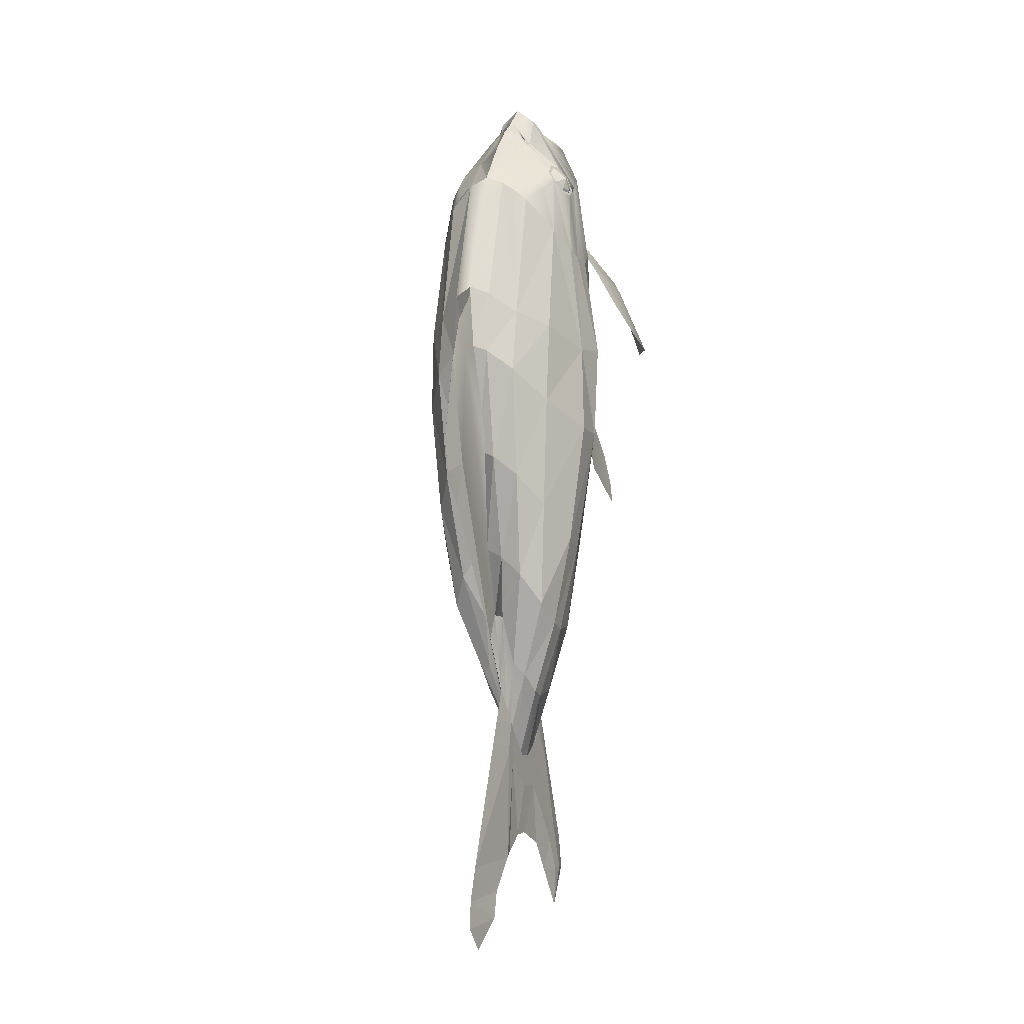
<metadata>
{"format":"obj","ext":"obj","renderer":"f3d","projection":"perspective","resolution":1024,"background":"white","views":[{"elev":-6.8,"azim":-155.8,"up":"+Z"}]}
</metadata>
<code>
o finalfish
v 0 -0.6463 2.048
v 0 0.2726 2.619
v 0.811 0.2007 0.9478
v 0 0.9329 1.781
v 0 -0.7713 1.615
v 0.1983 0.1642 2.39
v 0.1983 0.9356 1.699
v 0.7867 0.3518 1.012
v 0.1983 0.3942 2.36
v 0 0.4424 2.465
v 0.4161 -0.7254 1.533
v 0.6391 0.09927 1.944
v 0.5567 0.4445 1.926
v 0.3404 0.9 1.602
v 0.5579 -0.6601 1.345
v 0.7068 0.09405 1.765
v 0.6282 0.4445 1.798
v 0.4526 0.8515 1.501
v 0 0.06732 2.846
v 0.1983 0.06096 2.687
v 0.2952 -0.01258 2.524
v 0.6646 -0.05936 1.862
v 0.7972 -0.064 0.9304
v 0 -0.4254 2.694
v 0.1983 -0.4181 2.543
v 0.4112 -0.3104 2.436
v 0.6011 -0.3079 2.024
v 0.7305 -0.3067 1.09
v 0.6811 0.5979 1.193
v 0.5761 0.6153 1.666
v 0.4876 0.6265 1.799
v 0.1983 0.6595 2.052
v 0 0.6551 2.205
v 0.6877 0.3554 1.689
v 0.7233 0.2073 1.687
v 0.5871 0.2177 2.025
v 0.5541 0.3532 2.026
v 0.67 -0.4713 1.165
v 0.4971 -0.5146 1.704
v 0.3459 -0.5789 1.866
v 0.1983 -0.6186 1.957
v 0.639 0.1302 1.928
v 0.6944 0.1259 1.782
v 0.5716 0.4126 1.913
v 0.5694 0.338 1.995
v 0.7079 0.2185 1.718
v 0.6301 0.4126 1.809
v 0.6788 0.3397 1.719
v 0.5965 0.2271 1.995
v 0.6614 0.1595 1.913
v 0.7052 0.1561 1.797
v 0.6081 0.3825 1.901
v 0.6065 0.3235 1.966
v 0.7158 0.2292 1.747
v 0.6544 0.3825 1.819
v 0.6928 0.3249 1.748
v 0.6278 0.236 1.965
v 0.6977 0.2745 1.873
v 0.6379 -0.6307 0.271
v 0.8908 0.2797 -0.1526
v 0 1.346 0.4271
v 0.1983 1.292 0.3448
v 0.7173 0.8183 0.03653
v 0.4161 -0.9756 0.6422
v 0.4526 1.119 0.1544
v 0.9425 -0.07906 -0.1015
v 0 -1.038 0.7242
v 0.6379 -0.5791 -0.7824
v 0.9316 0.3313 -1.057
v 0 1.389 -0.2232
v 0.1983 1.343 -0.3055
v 0.7061 0.8698 -0.8113
v 0.4161 -0.924 -0.4716
v 0.4526 1.214 -0.5039
v 0.9178 -0.0275 -1.074
v 0 -0.9863 -0.3896
v 0.5954 -0.3471 -2.311
v 0.7745 0.361 -2.295
v 0 1.133 -1.365
v 0.185 1.136 -1.447
v 0.6321 0.7799 -1.953
v 0.3884 -0.575 -1.985
v 0.4224 1.047 -1.645
v 0.7431 0.08196 -2.373
v 0 -0.6234 -1.903
v 0.4882 -0.2352 -3.25
v 0.5462 0.2841 -3.238
v 0 0.9027 -2.441
v 0.1517 0.8523 -2.523
v 0.5212 0.5912 -3.029
v 0.3184 -0.339 -3.153
v 0.3463 0.7873 -2.721
v 0.5356 0.07942 -3.292
v 0 -0.3746 -3.071
v 0.2866 -0.1743 -3.968
v 0.278 0.2033 -3.993
v 0 0.6888 -3.157
v 0.1025 0.7117 -3.177
v 0.2435 0.4266 -3.808
v 0.2151 -0.3603 -3.729
v 0.1459 0.5163 -3.686
v 0.2709 0.05446 -4.044
v 0 -0.3861 -3.647
v 0 0.006553 2.795
v 0.2051 0.001755 2.676
v 0 -0.3646 2.681
v 0.1353 -0.3591 2.567
v 0.3656 -0.278 2.487
v 0.2782 -0.05364 2.553
v 0 -0.06802 2.283
v 0.1599 -0.07089 2.212
v 0 -0.29 2.215
v 0.1311 -0.2868 2.147
v 0.2297 -0.2382 2.099
v 0.2264 -0.104 2.138
v 0 -0.1777 2.028
v 0.6369 -0.556 1.226
v -0.811 0.2007 0.9478
v -0.1983 0.1642 2.39
v -0.1983 0.9356 1.699
v -0.7867 0.3518 1.012
v -0.1983 0.3942 2.36
v -0.4161 -0.7254 1.533
v -0.6391 0.09927 1.944
v -0.5567 0.4445 1.926
v -0.3404 0.9 1.602
v -0.5579 -0.6601 1.345
v -0.7068 0.09405 1.765
v -0.6282 0.4445 1.798
v -0.4526 0.8515 1.501
v -0.1983 0.06096 2.687
v -0.2952 -0.01258 2.524
v -0.6646 -0.05936 1.862
v -0.7972 -0.064 0.9304
v -0.1983 -0.4181 2.543
v -0.4112 -0.3104 2.436
v -0.6011 -0.3079 2.024
v -0.7305 -0.3067 1.09
v -0.6811 0.5979 1.193
v -0.5761 0.6153 1.666
v -0.4876 0.6265 1.799
v -0.1983 0.6595 2.052
v -0.6877 0.3554 1.689
v -0.7233 0.2073 1.687
v -0.5871 0.2177 2.025
v -0.5541 0.3532 2.026
v -0.67 -0.4713 1.165
v -0.4971 -0.5146 1.704
v -0.3459 -0.5789 1.866
v -0.1983 -0.6186 1.957
v -0.639 0.1302 1.928
v -0.6944 0.1259 1.782
v -0.5716 0.4126 1.913
v -0.5694 0.338 1.995
v -0.7079 0.2185 1.718
v -0.6301 0.4126 1.809
v -0.6788 0.3397 1.719
v -0.5965 0.2271 1.995
v -0.6614 0.1595 1.913
v -0.7052 0.1561 1.797
v -0.6081 0.3825 1.901
v -0.6065 0.3235 1.966
v -0.7158 0.2292 1.747
v -0.6544 0.3825 1.819
v -0.6928 0.3249 1.748
v -0.6278 0.236 1.965
v -0.6977 0.2745 1.873
v -0.6379 -0.6307 0.271
v -0.8908 0.2797 -0.1526
v -0.1983 1.292 0.3448
v -0.7173 0.8183 0.03653
v -0.4161 -0.9756 0.6422
v -0.4526 1.119 0.1544
v -0.9425 -0.07906 -0.1015
v -0.6379 -0.5791 -0.7824
v -0.9316 0.3313 -1.057
v -0.1983 1.343 -0.3055
v -0.7061 0.8698 -0.8113
v -0.4161 -0.924 -0.4716
v -0.4526 1.214 -0.5039
v -0.9178 -0.0275 -1.074
v -0.5954 -0.3471 -2.311
v -0.7745 0.361 -2.295
v -0.185 1.136 -1.447
v -0.6321 0.7799 -1.953
v -0.3884 -0.575 -1.985
v -0.4224 1.047 -1.645
v -0.7431 0.08196 -2.373
v -0.4882 -0.2352 -3.25
v -0.5462 0.2841 -3.238
v -0.1517 0.8523 -2.523
v -0.5212 0.5912 -3.029
v -0.3184 -0.339 -3.153
v -0.3463 0.7873 -2.721
v -0.5356 0.07942 -3.292
v -0.2866 -0.1743 -3.968
v -0.278 0.2033 -3.993
v -0.1025 0.7117 -3.177
v -0.2435 0.4266 -3.808
v -0.2151 -0.3603 -3.729
v -0.1459 0.5163 -3.686
v -0.2709 0.05446 -4.044
v -0.2051 0.001755 2.676
v -0.1353 -0.3591 2.567
v -0.3656 -0.278 2.487
v -0.2782 -0.05364 2.553
v -0.1599 -0.07089 2.212
v -0.1311 -0.2868 2.147
v -0.2297 -0.2382 2.099
v -0.2264 -0.104 2.138
v -0.6369 -0.556 1.226
v 0.1097 0.1666 2.465
v 0.1983 0.2432 2.365
v 0.1215 0.2512 2.485
v 0.162 0.2739 2.422
v -0.1097 0.1666 2.465
v -0.1983 0.2432 2.365
v -0.1215 0.2512 2.485
v -0.162 0.2739 2.422
v 0.0751 0.4241 2.425
v 0.06196 0.2536 2.596
v 0.116 0.0636 2.753
v -0.0751 0.4241 2.425
v -0.06196 0.2536 2.596
v -0.116 0.0636 2.753
v 0.1704 0.1802 2.408
v 0.1076 0.1819 2.461
v 0.1704 0.2362 2.39
v -0.1704 0.1802 2.408
v -0.1076 0.1819 2.461
v -0.1704 0.2362 2.39
v 0.1159 0.2418 2.475
v 0.1447 0.2579 2.431
v -0.1159 0.2418 2.475
v -0.1447 0.2579 2.431
v 0.1384 0.1953 2.405
v 0.1001 0.1964 2.438
v 0.1384 0.2295 2.395
v -0.1384 0.1953 2.405
v -0.1001 0.1964 2.438
v -0.1384 0.2295 2.395
v 0.1052 0.233 2.447
v 0.1227 0.2428 2.419
v -0.1052 0.233 2.447
v -0.1227 0.2428 2.419
v 0.1035 0.2039 2.389
v 0.07906 0.2046 2.41
v 0.1035 0.2257 2.382
v -0.1035 0.2039 2.389
v -0.07906 0.2046 2.41
v -0.1035 0.2257 2.382
v 0.08229 0.2279 2.415
v 0.09347 0.2342 2.398
v -0.08229 0.2279 2.415
v -0.09347 0.2342 2.398
v 0.08023 0.2192 2.393
v -0.08023 0.2192 2.393
v 0 0.02705 -4.727
v 0 -0.1757 -4.738
v 0 -0.364 -4.593
v 0 -0.461 -4.43
v 0 -0.439 -3.92
v 0 0.1379 -4.598
v 0 0.2705 -4.443
v 0 0.3644 -4.318
v 0 0.5279 -3.969
v 0.5708 -0.6635 1.291
v 0.7847 -1.04 0.9303
v 1.002 -1.301 0.08253
v 0.6127 -0.5281 1.175
v 0.9523 -0.7709 0.736
v 1.157 -1.062 0.08253
v 0.7841 -0.4082 0.9479
v 0.9936 -0.4032 0.5707
v 1.157 -0.6667 0.2038
v -1.008 -1.301 0.08253
v -0.79 -1.04 0.9303
v -0.5761 -0.6635 1.291
v -1.162 -1.062 0.08253
v -0.9576 -0.7709 0.736
v -0.6181 -0.5281 1.175
v -1.162 -0.6667 0.2038
v -0.999 -0.4032 0.5707
v -0.7894 -0.4082 0.9479
v 0.481 -1.458 -1.116
v 0.5391 -1.494 -1.433
v 0.5971 -1.406 -1.691
v 0.4427 -1.102 -0.6398
v 0.5221 -1.079 -1.173
v 0.6015 -0.7838 -1.339
v 0.418 -0.7862 -0.2747
v 0.4655 -0.7465 -0.4204
v 0.5045 -0.7104 -0.5774
v -0.6019 -1.406 -1.691
v -0.5439 -1.494 -1.433
v -0.4858 -1.458 -1.116
v -0.6075 -0.7838 -1.339
v -0.5281 -1.079 -1.173
v -0.4488 -1.102 -0.6398
v -0.511 -0.7104 -0.5774
v -0.472 -0.7465 -0.4204
v -0.4245 -0.7862 -0.2747
v -0.09625 1.147 -1.274
v -0.05597 1.359 -0.273
v -0.001515 1.342 0.3523
v -0.000595 0.6755 -3.106
v -0.04933 1.586 -0.3331
v -0.001515 1.634 -0
v -0.000595 0.8163 -3.428
v -0.05934 1.652 -1.583
v -0.001515 1.788 -0.4755
v 0.000325 1.342 0.3523
v 0.05478 1.359 -0.273
v 0.09506 1.147 -1.274
v 0.000325 1.634 -0
v 0.04897 1.586 -0.3331
v 0.000325 1.788 -0.4755
v 0.05081 1.652 -1.583
v -0.000595 1.663 -2.01
v -0.000595 1.878 -1.696
v -0.001515 1.965 -1.382
v 0.000325 1.965 -1.382
v -0.03606 -0.4229 -2.68
v -0.01779 -0.3498 -3.139
v 0.006914 -0.3583 -3.623
v 0.007331 -0.6071 -1.964
v -0.01478 -0.5395 -2.779
v 0.006914 -0.5551 -3.292
v 0.007331 -0.9406 -2.513
v -0.01932 -0.7816 -2.683
v 0.006914 -0.7491 -3.17
v 0.007748 -0.3583 -3.623
v 0.03245 -0.3498 -3.139
v 0.05072 -0.4229 -2.68
v 0.007748 -0.5551 -3.292
v 0.02982 -0.5395 -2.779
v 0.007748 -0.7491 -3.17
v 0.03065 -0.7816 -2.683
v 0.007331 -1.058 -2.817
v 0.007331 -1.085 -2.94
v 0.006914 -1.05 -3.093
v 0.007748 -1.05 -3.093
v 0.04041 -0.3352 -4.56
v 0.04077 0.02773 -4.708
v 0 0.5199 -3.985
v 0.04244 0.3452 -4.341
v 0.04051 0.1288 -4.588
v 0.04154 -0.4162 -4.401
v 0.04059 0.2602 -4.438
v 0.04092 -0.1655 -4.711
v 0 -0.3769 -3.877
v -0.04041 -0.3352 -4.56
v -0.04077 0.02773 -4.708
v -0.04244 0.3452 -4.341
v -0.04051 0.1288 -4.588
v -0.04154 -0.4162 -4.401
v -0.04059 0.2602 -4.438
v -0.04092 -0.1655 -4.711
v 0.04154 -0.6227 -4.736
v 0.04041 -0.5109 -4.895
v 0.04244 0.4111 -4.683
v 0 0.6447 -4.329
v 0.04059 0.2966 -4.78
v 0.04077 -0.01627 -5.047
v 0.04051 0.1198 -4.928
v 0.04092 -0.2787 -5.048
v 0 -0.575 -4.211
v -0.04154 -0.6227 -4.736
v -0.04041 -0.5109 -4.895
v -0.04244 0.4111 -4.683
v -0.04059 0.2966 -4.78
v -0.04077 -0.01627 -5.047
v -0.04051 0.1198 -4.928
v -0.04092 -0.2787 -5.048
v 0.04154 -0.9143 -5.69
v 0.04041 -0.7616 -5.696
v 0.04244 0.4353 -5.814
v 0 1.191 -5.887
v 0 0.2904 -5.768
v 0 -0.1034 -5.578
v 0 0.06975 -5.595
v 0 -0.4515 -5.711
v 0 -1.13 -5.689
v -0.04154 -0.9143 -5.69
v -0.04041 -0.7616 -5.696
v -0.04244 0.4353 -5.814
v 0.04154 -1.033 -6.026
v 0.04041 -0.9179 -6.031
v 0.04244 0.7281 -6.163
v 0 1.299 -6.229
v 0 0.6189 -6.118
v 0 -0.6837 -6.043
v 0 -1.196 -6.027
v -0.04154 -1.033 -6.026
v -0.04041 -0.9179 -6.031
v -0.04244 0.7281 -6.163
v 0 -0.9793 -6.457
v 0.05991 0.8281 -6.446
v 0 1.315 -6.51
v 0 0.7351 -6.401
v -0.05991 0.8281 -6.446
v 0 1.108 -6.749
f 222 6 212
f 221 215 9
f 12 21 16
f 213 36 37
f 32 37 13
f 220 32 33
f 31 17 30
f 3 16 22
f 35 8 34
f 8 30 17
f 27 21 26
f 28 22 27
f 41 1 5
f 5 40 41
f 11 39 40
f 15 38 39
f 29 18 30
f 31 18 14
f 7 31 14
f 32 4 33
f 39 28 27
f 40 27 26
f 41 26 25
f 1 25 24
f 12 43 42
f 13 45 44
f 35 43 16
f 17 44 47
f 17 48 34
f 34 46 35
f 36 42 49
f 36 45 37
f 43 50 42
f 44 53 52
f 46 51 43
f 47 52 55
f 48 55 56
f 46 56 54
f 42 57 49
f 49 53 45
f 50 51 58
f 52 53 58
f 51 54 58
f 55 52 58
f 56 55 58
f 54 56 58
f 57 50 58
f 53 57 58
f 117 15 64
f 7 61 4
f 7 18 65
f 29 8 60
f 29 65 18
f 3 66 60
f 23 38 59
f 11 67 64
f 59 73 68
f 62 70 61
f 71 65 74
f 72 60 69
f 63 74 65
f 60 75 69
f 66 68 75
f 64 76 73
f 68 82 77
f 71 79 70
f 80 74 83
f 81 69 78
f 72 83 74
f 75 78 69
f 75 77 84
f 73 85 82
f 77 91 86
f 80 88 79
f 89 83 92
f 90 78 87
f 81 92 83
f 84 87 78
f 84 86 93
f 82 94 91
f 86 100 95
f 89 97 88
f 98 92 101
f 99 87 96
f 90 101 92
f 93 96 87
f 93 95 102
f 91 103 100
f 261 95 100
f 98 266 97
f 265 101 264
f 263 96 258
f 99 264 101
f 102 258 96
f 260 102 95
f 100 262 261
f 222 104 105
f 24 107 106
f 21 108 26
f 25 108 107
f 21 105 109
f 105 110 111
f 107 112 106
f 108 115 114
f 108 113 107
f 109 111 115
f 111 110 116
f 112 113 116
f 114 115 116
f 113 114 116
f 115 111 116
f 2 225 19
f 133 131 145
f 146 119 217
f 125 122 142
f 33 122 223
f 141 129 125
f 133 144 118
f 121 144 143
f 129 139 121
f 132 137 136
f 138 133 134
f 150 5 1
f 149 5 150
f 123 148 127
f 147 127 148
f 139 140 130
f 130 141 126
f 141 120 126
f 4 142 33
f 148 138 147
f 149 137 148
f 136 150 135
f 135 1 24
f 124 152 128
f 125 154 146
f 152 144 128
f 129 153 125
f 157 129 143
f 155 143 144
f 145 151 124
f 154 145 146
f 159 152 151
f 153 162 154
f 160 155 152
f 156 161 153
f 157 164 156
f 155 165 157
f 166 151 158
f 162 158 154
f 159 167 160
f 161 167 162
f 160 167 163
f 164 167 161
f 165 167 164
f 163 167 165
f 166 167 159
f 162 167 166
f 172 127 211
f 61 120 4
f 173 126 120
f 169 121 139
f 173 139 130
f 118 174 134
f 168 138 134
f 123 67 5
f 179 168 175
f 70 170 61
f 177 173 170
f 178 169 171
f 180 171 173
f 169 181 174
f 175 174 181
f 172 76 67
f 186 175 182
f 79 177 70
f 184 180 177
f 185 176 178
f 187 178 180
f 183 181 176
f 182 181 188
f 179 85 76
f 193 182 189
f 88 184 79
f 191 187 184
f 192 183 185
f 194 185 187
f 190 188 183
f 189 188 195
f 186 94 85
f 200 189 196
f 97 191 88
f 198 194 191
f 199 190 192
f 201 192 194
f 197 195 190
f 196 195 202
f 193 103 94
f 261 196 260
f 266 198 97
f 201 265 264
f 263 197 199
f 264 199 201
f 258 202 197
f 260 202 259
f 200 262 103
f 203 19 225
f 24 204 135
f 205 132 136
f 135 205 136
f 132 203 131
f 203 110 104
f 112 204 106
f 205 210 206
f 208 205 204
f 206 207 203
f 207 116 110
f 112 116 208
f 209 116 210
f 208 116 209
f 210 116 207
f 10 224 2
f 221 10 2
f 222 2 19
f 224 122 218
f 224 119 131
f 212 226 227
f 6 228 226
f 216 229 119
f 119 231 217
f 214 227 232
f 214 233 215
f 215 228 213
f 218 230 216
f 218 235 234
f 219 231 235
f 227 236 237
f 228 236 226
f 230 239 229
f 231 239 241
f 227 242 232
f 233 242 243
f 233 238 228
f 230 244 240
f 235 244 234
f 235 241 245
f 237 246 247
f 238 246 236
f 240 249 239
f 241 249 251
f 237 252 242
f 243 252 253
f 243 248 238
f 240 254 250
f 245 254 244
f 245 251 255
f 247 246 256
f 246 248 256
f 249 250 257
f 251 249 257
f 252 247 256
f 253 252 256
f 248 253 256
f 250 254 257
f 254 255 257
f 255 251 257
f 212 221 222
f 222 20 6
f 9 220 221
f 221 212 214
f 215 213 9
f 221 214 215
f 12 36 6
f 6 20 21
f 21 22 16
f 12 6 21
f 37 9 213
f 213 6 36
f 13 31 32
f 32 9 37
f 33 10 220
f 220 9 32
f 31 13 17
f 22 23 3
f 3 35 16
f 35 3 8
f 17 34 8
f 8 29 30
f 27 22 21
f 28 23 22
f 5 11 40
f 11 15 39
f 15 117 38
f 31 30 18
f 7 32 31
f 32 7 4
f 39 38 28
f 40 39 27
f 41 40 26
f 1 41 25
f 12 16 43
f 13 37 45
f 35 46 43
f 17 13 44
f 17 47 48
f 34 48 46
f 36 12 42
f 36 49 45
f 43 51 50
f 44 45 53
f 46 54 51
f 47 44 52
f 48 47 55
f 46 48 56
f 42 50 57
f 49 57 53
f 64 59 38
f 64 38 117
f 15 11 64
f 7 62 61
f 65 62 7
f 7 14 18
f 60 63 29
f 8 3 60
f 29 63 65
f 3 23 66
f 59 66 23
f 23 28 38
f 11 5 67
f 59 64 73
f 62 71 70
f 71 62 65
f 72 63 60
f 63 72 74
f 60 66 75
f 66 59 68
f 64 67 76
f 68 73 82
f 71 80 79
f 80 71 74
f 81 72 69
f 72 81 83
f 75 84 78
f 75 68 77
f 73 76 85
f 77 82 91
f 80 89 88
f 89 80 83
f 90 81 78
f 81 90 92
f 84 93 87
f 84 77 86
f 82 85 94
f 86 91 100
f 89 98 97
f 98 89 92
f 99 90 87
f 90 99 101
f 93 102 96
f 93 86 95
f 91 94 103
f 261 260 95
f 98 265 266
f 265 98 101
f 263 99 96
f 99 263 264
f 102 259 258
f 260 259 102
f 100 103 262
f 105 20 222
f 222 19 104
f 24 25 107
f 21 109 108
f 25 26 108
f 21 20 105
f 105 104 110
f 107 113 112
f 108 109 115
f 108 114 113
f 109 105 111
f 2 224 225
f 124 128 133
f 133 132 131
f 131 119 145
f 145 124 133
f 217 122 146
f 146 145 119
f 142 141 125
f 125 146 122
f 223 10 33
f 33 142 122
f 141 140 129
f 118 134 133
f 133 128 144
f 121 118 144
f 121 143 129
f 129 140 139
f 132 133 137
f 138 137 133
f 149 123 5
f 123 149 148
f 147 211 127
f 130 140 141
f 141 142 120
f 4 120 142
f 148 137 138
f 149 136 137
f 136 149 150
f 135 150 1
f 124 151 152
f 125 153 154
f 152 155 144
f 129 156 153
f 157 156 129
f 155 157 143
f 145 158 151
f 154 158 145
f 159 160 152
f 153 161 162
f 160 163 155
f 156 164 161
f 157 165 164
f 155 163 165
f 166 159 151
f 162 166 158
f 147 168 172
f 172 123 127
f 211 147 172
f 61 170 120
f 120 170 173
f 173 130 126
f 139 171 169
f 169 118 121
f 173 171 139
f 118 169 174
f 134 174 168
f 168 147 138
f 123 172 67
f 179 172 168
f 70 177 170
f 177 180 173
f 178 176 169
f 180 178 171
f 169 176 181
f 175 168 174
f 172 179 76
f 186 179 175
f 79 184 177
f 184 187 180
f 185 183 176
f 187 185 178
f 183 188 181
f 182 175 181
f 179 186 85
f 193 186 182
f 88 191 184
f 191 194 187
f 192 190 183
f 194 192 185
f 190 195 188
f 189 182 188
f 186 193 94
f 200 193 189
f 97 198 191
f 198 201 194
f 199 197 190
f 201 199 192
f 197 202 195
f 196 189 195
f 193 200 103
f 261 200 196
f 266 265 198
f 201 198 265
f 263 258 197
f 264 263 199
f 258 259 202
f 260 196 202
f 200 261 262
f 225 131 203
f 203 104 19
f 24 106 204
f 205 206 132
f 135 204 205
f 132 206 203
f 203 207 110
f 112 208 204
f 205 209 210
f 208 209 205
f 206 210 207
f 10 223 224
f 221 220 10
f 222 221 2
f 224 223 122
f 122 217 219
f 218 216 224
f 122 219 218
f 131 225 224
f 224 216 119
f 212 6 226
f 6 213 228
f 216 230 229
f 119 229 231
f 214 212 227
f 214 232 233
f 215 233 228
f 218 234 230
f 218 219 235
f 219 217 231
f 227 226 236
f 228 238 236
f 230 240 239
f 231 229 239
f 227 237 242
f 233 232 242
f 233 243 238
f 230 234 244
f 235 245 244
f 235 231 241
f 237 236 246
f 238 248 246
f 240 250 249
f 241 239 249
f 237 247 252
f 243 242 252
f 243 253 248
f 240 244 254
f 245 255 254
f 245 241 251
f 268 270 267
f 269 271 268
f 271 273 270
f 271 275 274
f 276 280 279
f 277 281 280
f 280 282 279
f 280 284 283
f 285 289 288
f 287 289 286
f 288 292 291
f 289 293 292
f 294 298 297
f 296 298 295
f 298 300 297
f 299 301 298
f 303 307 306
f 304 308 307
f 306 310 309
f 307 311 310
f 313 315 312
f 314 316 313
f 316 317 315
f 306 318 316
f 310 319 309
f 310 321 320
f 318 322 317
f 318 319 320
f 323 327 326
f 324 328 327
f 327 329 326
f 327 331 330
f 333 335 332
f 334 336 333
f 336 337 335
f 336 329 338
f 330 339 329
f 331 340 330
f 337 340 342
f 338 339 340
f 268 271 270
f 269 272 271
f 271 274 273
f 271 272 275
f 276 277 280
f 277 278 281
f 280 283 282
f 280 281 284
f 285 286 289
f 287 290 289
f 288 289 292
f 289 290 293
f 294 295 298
f 296 299 298
f 298 301 300
f 299 302 301
f 303 304 307
f 304 305 308
f 306 307 310
f 307 308 311
f 313 316 315
f 314 306 316
f 316 318 317
f 306 309 318
f 310 320 319
f 310 311 321
f 318 320 322
f 318 309 319
f 323 324 327
f 324 325 328
f 327 330 329
f 327 328 331
f 333 336 335
f 334 326 336
f 336 338 337
f 336 326 329
f 330 340 339
f 331 341 340
f 337 338 340
f 338 329 339
f 343 359 360
f 346 362 345
f 349 361 346
f 344 365 347
f 347 363 349
f 350 364 344
f 350 360 366
f 348 367 359
f 352 368 356
f 354 362 370
f 357 370 371
f 353 373 372
f 355 371 373
f 358 372 374
f 358 369 352
f 356 367 351
f 360 375 376
f 361 378 362
f 363 377 361
f 364 381 365
f 363 381 379
f 366 380 364
f 366 376 382
f 359 383 375
f 369 384 368
f 370 378 386
f 371 386 379
f 372 381 380
f 371 381 373
f 374 380 382
f 374 385 369
f 368 383 367
f 375 388 376
f 378 389 390
f 377 391 389
f 376 392 382
f 383 387 375
f 384 395 394
f 378 396 386
f 386 391 379
f 385 392 395
f 383 394 393
f 388 387 397
f 390 398 399
f 389 400 398
f 392 388 397
f 387 393 397
f 394 395 397
f 390 401 396
f 396 400 391
f 395 392 397
f 393 394 397
f 399 398 402
f 398 400 402
f 401 399 402
f 400 401 402
f 343 348 359
f 346 361 362
f 349 363 361
f 344 364 365
f 347 365 363
f 350 366 364
f 350 343 360
f 348 351 367
f 352 369 368
f 354 345 362
f 357 354 370
f 353 355 373
f 355 357 371
f 358 353 372
f 358 374 369
f 356 368 367
f 360 359 375
f 361 377 378
f 363 379 377
f 364 380 381
f 363 365 381
f 366 382 380
f 366 360 376
f 359 367 383
f 369 385 384
f 370 362 378
f 371 370 386
f 372 373 381
f 371 379 381
f 374 372 380
f 374 382 385
f 368 384 383
f 375 387 388
f 378 377 389
f 377 379 391
f 376 388 392
f 383 393 387
f 384 385 395
f 378 390 396
f 386 396 391
f 385 382 392
f 383 384 394
f 390 389 398
f 389 391 400
f 390 399 401
f 396 401 400

</code>
